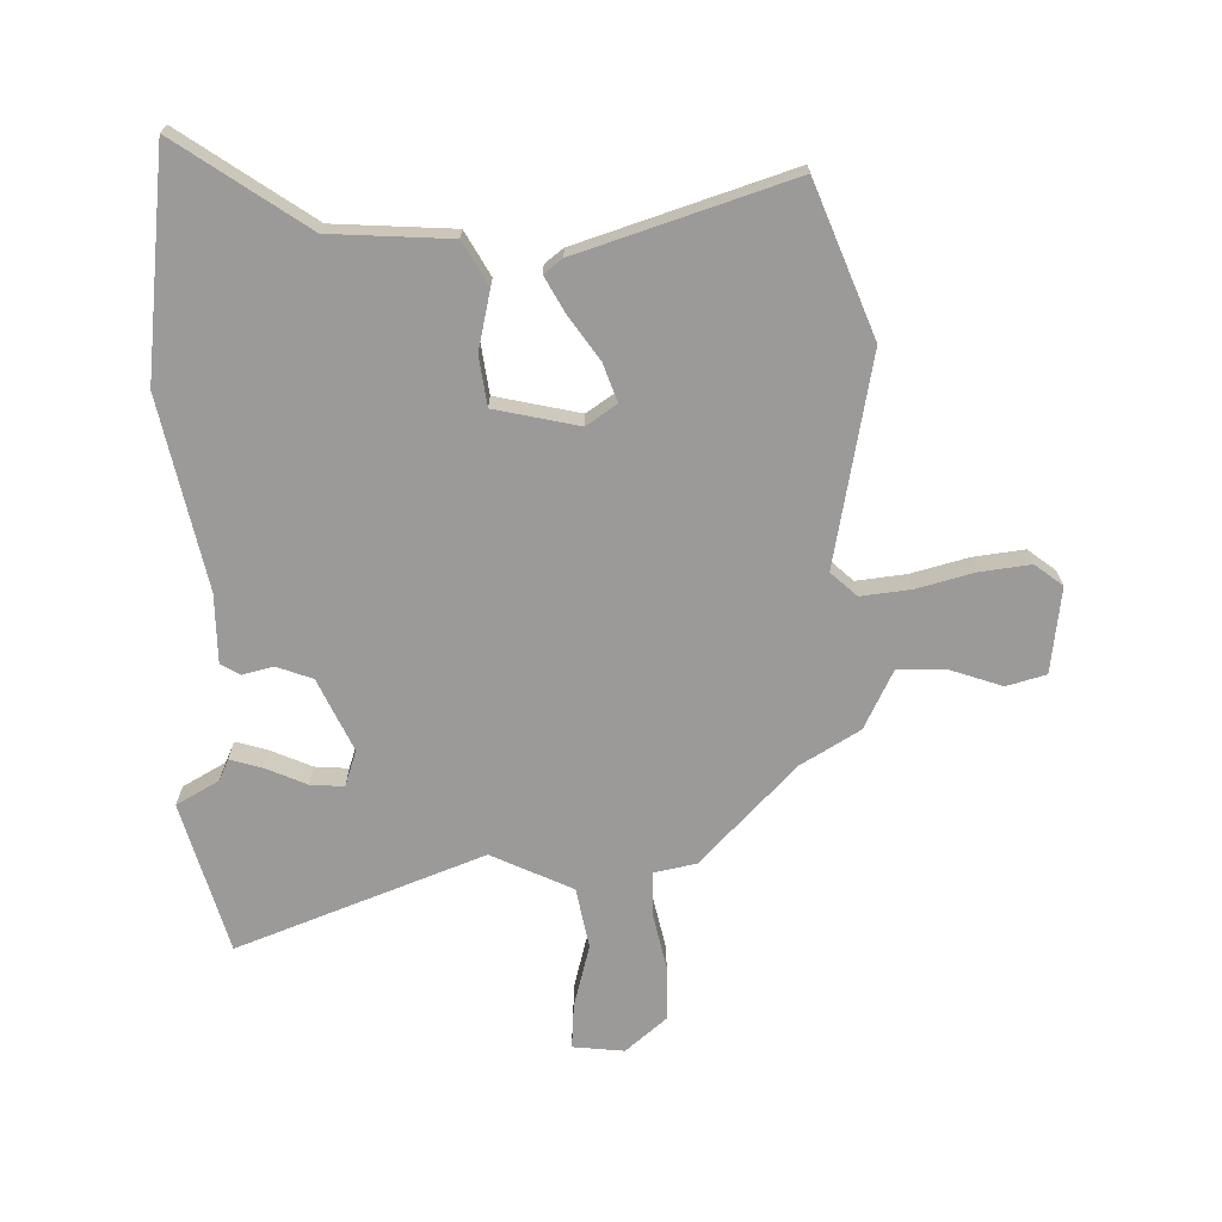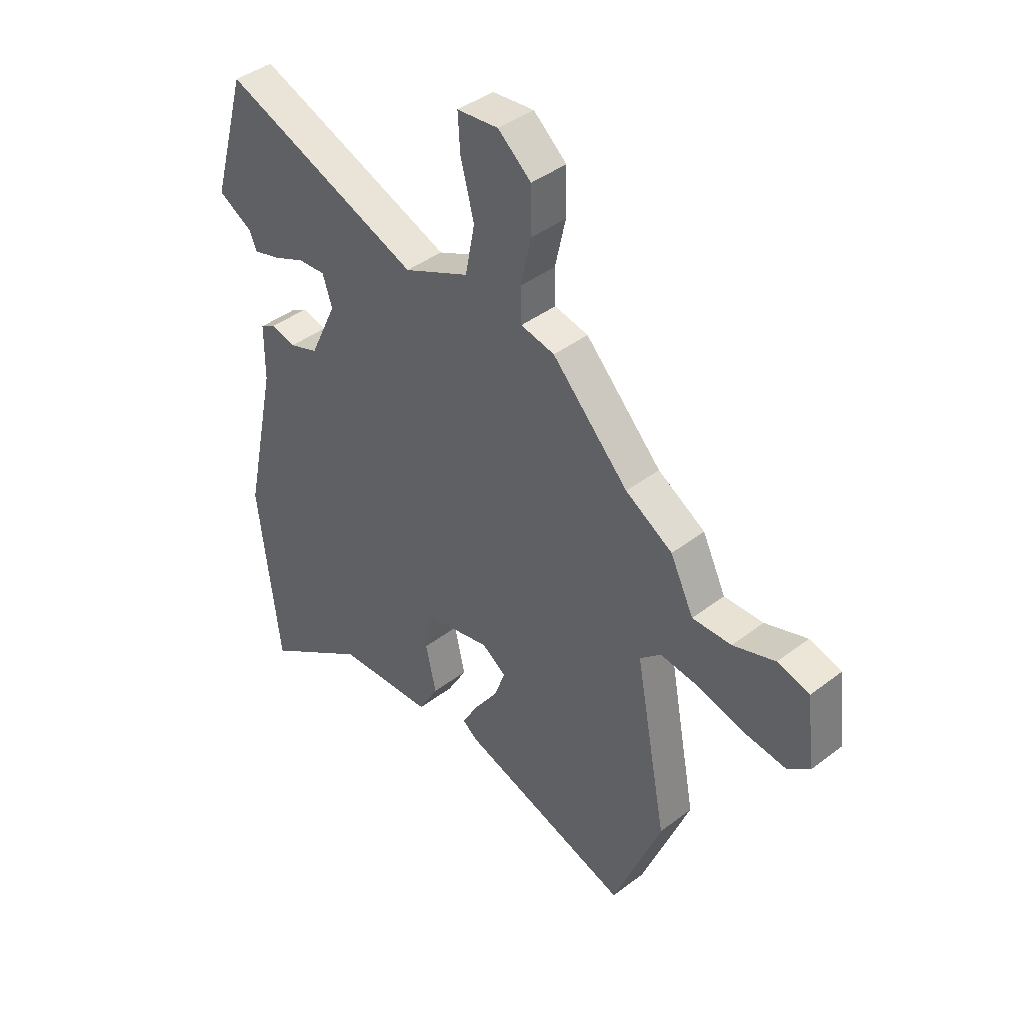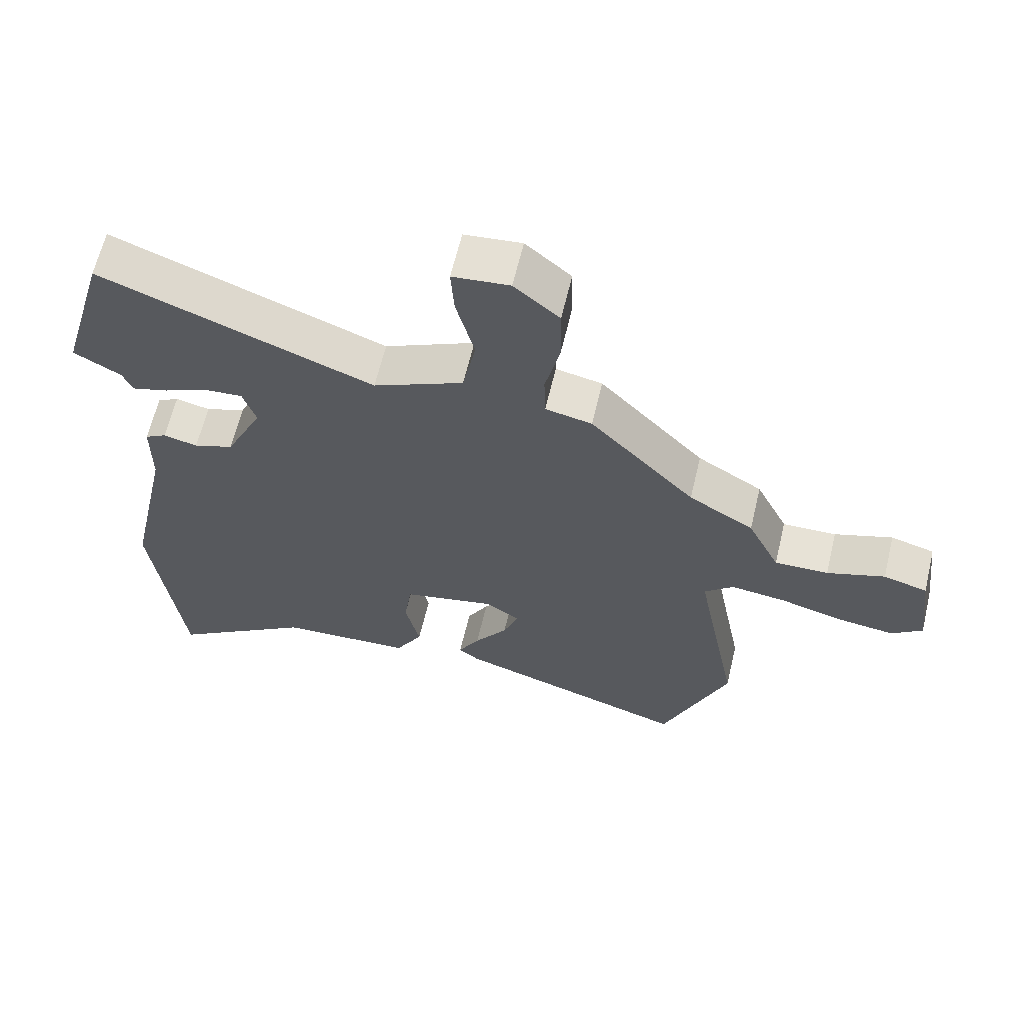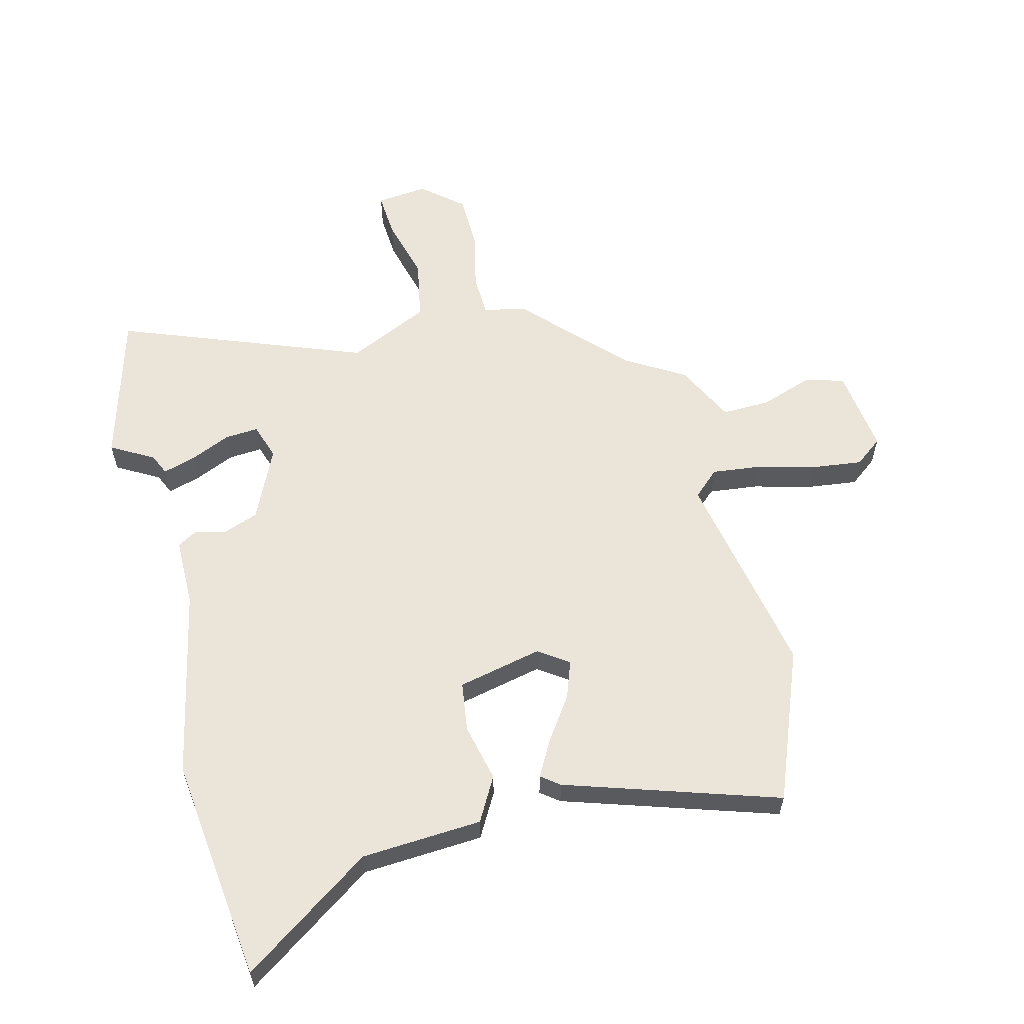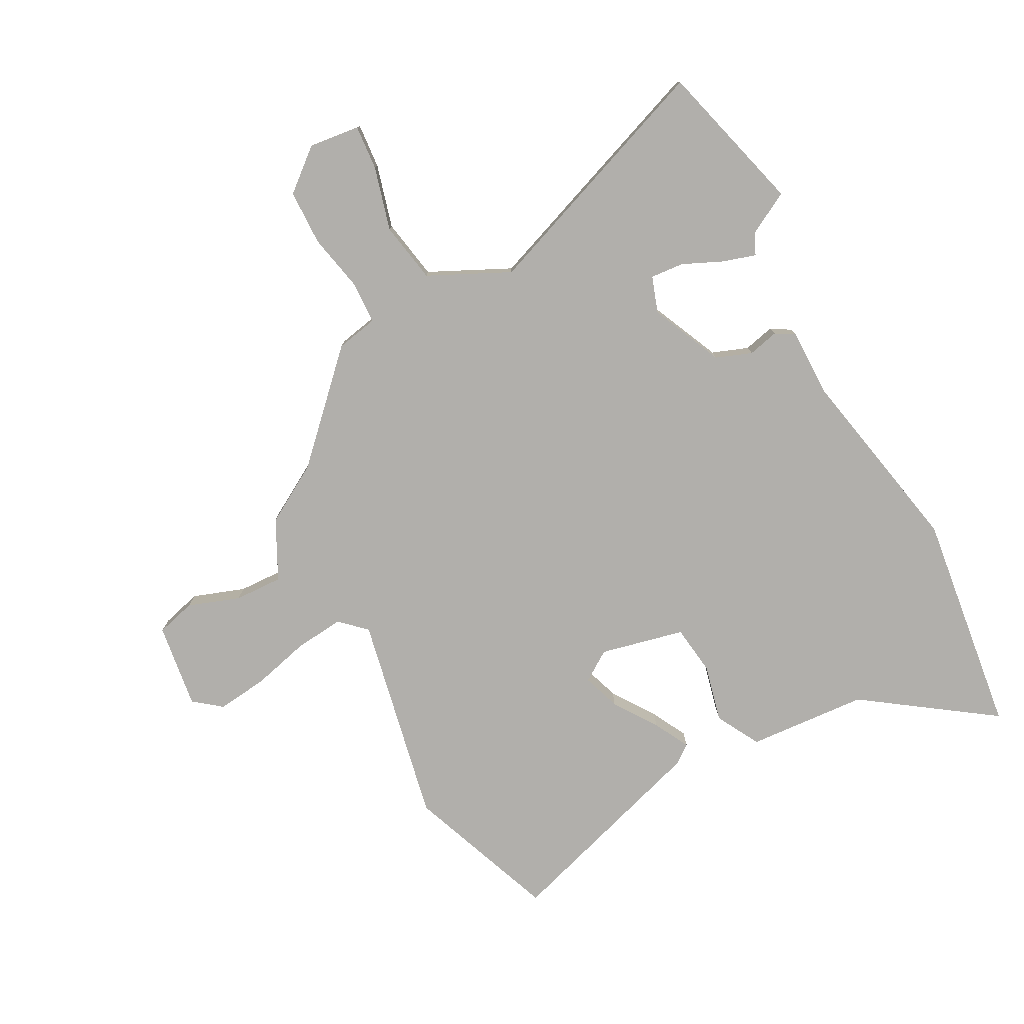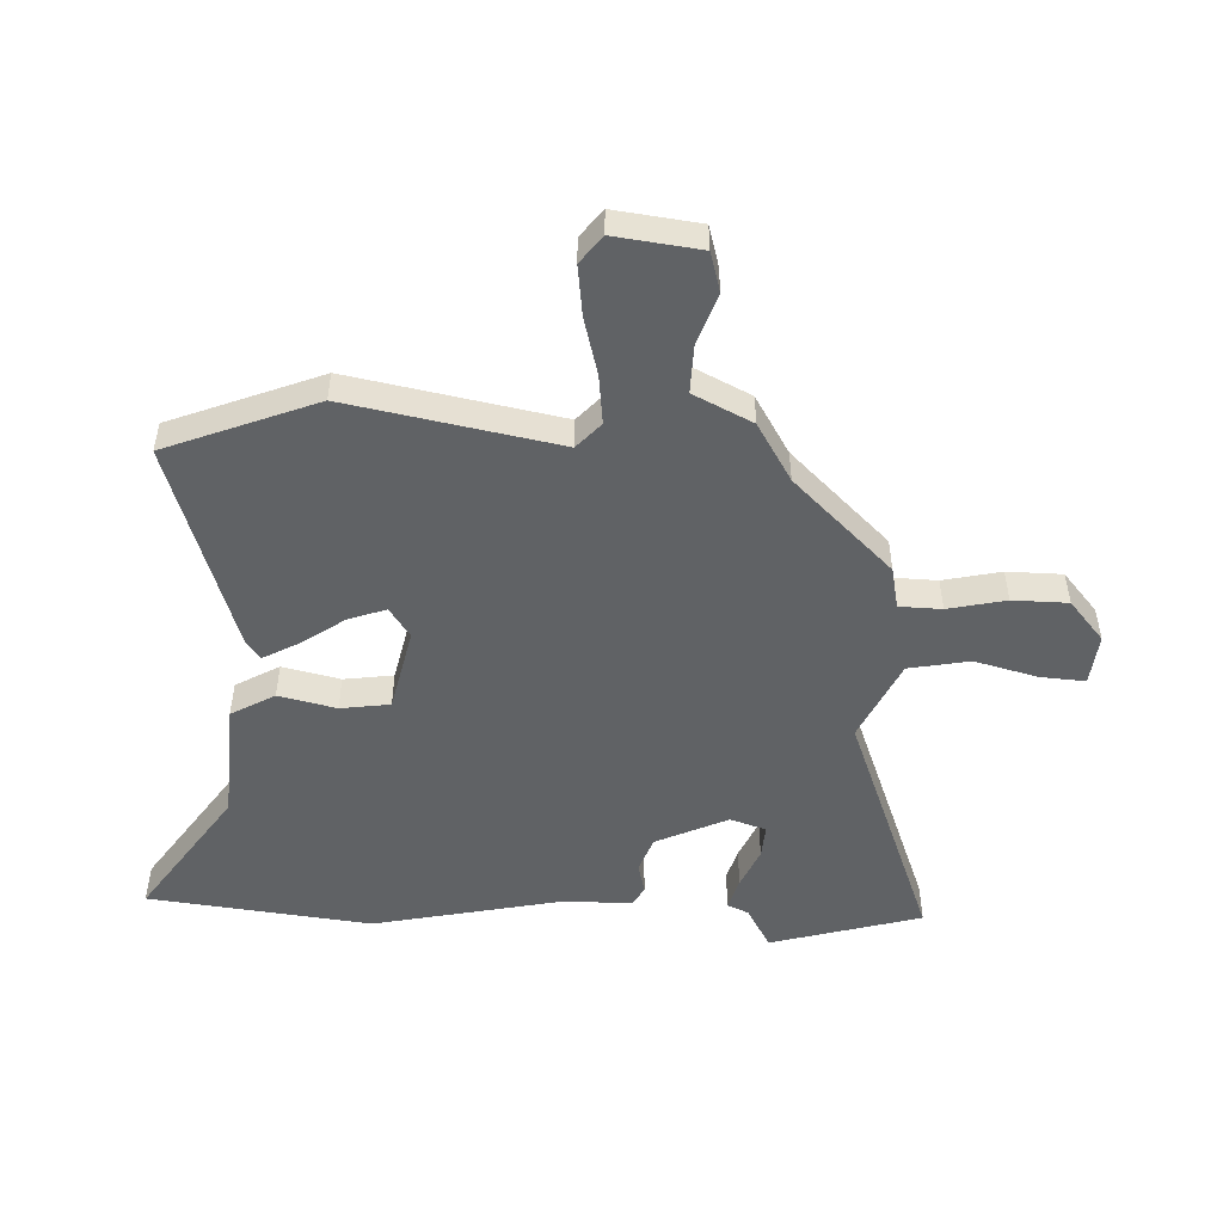
<metadata>
{"format":"obj","ext":"obj","renderer":"f3d","projection":"perspective","resolution":1024,"background":"white","views":[{"elev":-69.5,"azim":-178.9,"up":"+Y"},{"elev":41.5,"azim":-132.8,"up":"+Z"},{"elev":63.4,"azim":-166.6,"up":"+Z"},{"elev":59.2,"azim":165.6,"up":"+Y"},{"elev":-78.1,"azim":27.3,"up":"+Y"},{"elev":-50.5,"azim":-92.6,"up":"+Y"}]}
</metadata>
<code>
v -0.444 0.07 0.318
v -0.284 0.07 0.485
v -0.213 0.07 0.5
v -0.211 0.07 0.572
v -0.233 0.07 0.67
v -0.232 0.07 0.764
v -0.163 0.07 0.823
v -0.076 0.07 0.814
v -0.081 0.07 0.738
v -0.109 0.07 0.63
v -0.089 0.07 0.527
v 0.049 0.07 0.463
v 0.465 0.07 0.623
v 0.538 0.07 0.367
v 0.466 0.07 0.326
v 0.45 0.07 0.29
v 0.395 0.07 0.306
v 0.326 0.07 0.336
v 0.269 0.07 0.34
v 0.249 0.07 0.279
v 0.306 0.07 0.157
v 0.367 0.07 0.135
v 0.419 0.07 0.148
v 0.452 0.07 0.129
v 0.453 0.07 0.012
v 0.522 0.07 -0.31
v 0.478 0.07 -0.69
v 0.258 0.07 -0.54
v 0.054 0.07 -0.528
v 0.012 0.07 -0.454
v 0.034 0.07 -0.356
v 0.022 0.07 -0.272
v -0.121 0.07 -0.241
v -0.172 0.07 -0.276
v -0.149 0.07 -0.34
v -0.098 0.07 -0.413
v -0.065 0.07 -0.473
v -0.096 0.07 -0.497
v -0.455 0.07 -0.614
v -0.556 0.07 -0.359
v -0.489 0.07 -0.003
v -0.533 0.07 0.037
v -0.617 0.07 0.027
v -0.714 0.07 0.001
v -0.8 0.07 -0.01
v -0.847 0.07 0.026
v -0.829 0.07 0.171
v -0.762 0.07 0.19
v -0.674 0.07 0.16
v -0.592 0.07 0.158
v -0.543 0.07 0.258
v -0.444 0 0.318
v -0.284 0 0.485
v -0.213 0 0.5
v -0.211 0 0.572
v -0.233 0 0.67
v -0.232 0 0.764
v -0.163 0 0.823
v -0.076 0 0.814
v -0.081 0 0.738
v -0.109 0 0.63
v -0.089 0 0.527
v 0.049 0 0.463
v 0.465 0 0.623
v 0.538 0 0.367
v 0.466 0 0.326
v 0.45 0 0.29
v 0.395 0 0.306
v 0.326 0 0.336
v 0.269 0 0.34
v 0.249 0 0.279
v 0.306 0 0.157
v 0.367 0 0.135
v 0.419 0 0.148
v 0.452 0 0.129
v 0.453 0 0.012
v 0.522 0 -0.31
v 0.478 0 -0.69
v 0.258 0 -0.54
v 0.054 0 -0.528
v 0.012 0 -0.454
v 0.034 0 -0.356
v 0.022 0 -0.272
v -0.121 0 -0.241
v -0.172 0 -0.276
v -0.149 0 -0.34
v -0.098 0 -0.413
v -0.065 0 -0.473
v -0.096 0 -0.497
v -0.455 0 -0.614
v -0.556 0 -0.359
v -0.489 0 -0.003
v -0.533 0 0.037
v -0.617 0 0.027
v -0.714 0 0.001
v -0.8 0 -0.01
v -0.847 0 0.026
v -0.829 0 0.171
v -0.762 0 0.19
v -0.674 0 0.16
v -0.592 0 0.158
v -0.543 0 0.258
f 50 51 1
f 46 47 48 49
f 46 49 50
f 43 44 45 46
f 42 43 46 50
f 41 42 50 1
f 39 40 41
f 35 36 37 38
f 34 35 38 39
f 28 29 30 31
f 28 31 32
f 25 26 27 28
f 25 28 32
f 22 23 24 25
f 21 22 25 32
f 20 21 32 33
f 15 16 17 18
f 13 14 15 18
f 12 13 18 19
f 11 12 19 20
f 7 8 9 10
f 7 10 11
f 4 5 6 7
f 3 4 7 11
f 41 1 2 3
f 34 39 41 3
f 20 33 34
f 3 11 20 34
f 52 102 101
f 100 99 98 97
f 101 100 97
f 97 96 95 94
f 101 97 94 93
f 52 101 93 92
f 92 91 90
f 89 88 87 86
f 90 89 86 85
f 82 81 80 79
f 83 82 79
f 79 78 77 76
f 83 79 76
f 76 75 74 73
f 83 76 73 72
f 84 83 72 71
f 69 68 67 66
f 69 66 65 64
f 70 69 64 63
f 71 70 63 62
f 61 60 59 58
f 62 61 58
f 58 57 56 55
f 62 58 55 54
f 54 53 52 92
f 54 92 90 85
f 85 84 71
f 85 71 62 54
f 1 52 53 2
f 2 53 54 3
f 3 54 55 4
f 4 55 56 5
f 5 56 57 6
f 6 57 58 7
f 7 58 59 8
f 8 59 60 9
f 9 60 61 10
f 10 61 62 11
f 11 62 63 12
f 12 63 64 13
f 13 64 65 14
f 14 65 66 15
f 15 66 67 16
f 16 67 68 17
f 17 68 69 18
f 18 69 70 19
f 19 70 71 20
f 20 71 72 21
f 21 72 73 22
f 22 73 74 23
f 23 74 75 24
f 24 75 76 25
f 25 76 77 26
f 26 77 78 27
f 27 78 79 28
f 28 79 80 29
f 29 80 81 30
f 30 81 82 31
f 31 82 83 32
f 32 83 84 33
f 33 84 85 34
f 34 85 86 35
f 35 86 87 36
f 36 87 88 37
f 37 88 89 38
f 38 89 90 39
f 39 90 91 40
f 40 91 92 41
f 41 92 93 42
f 42 93 94 43
f 43 94 95 44
f 44 95 96 45
f 45 96 97 46
f 46 97 98 47
f 47 98 99 48
f 48 99 100 49
f 49 100 101 50
f 50 101 102 51
f 51 102 52 1

</code>
